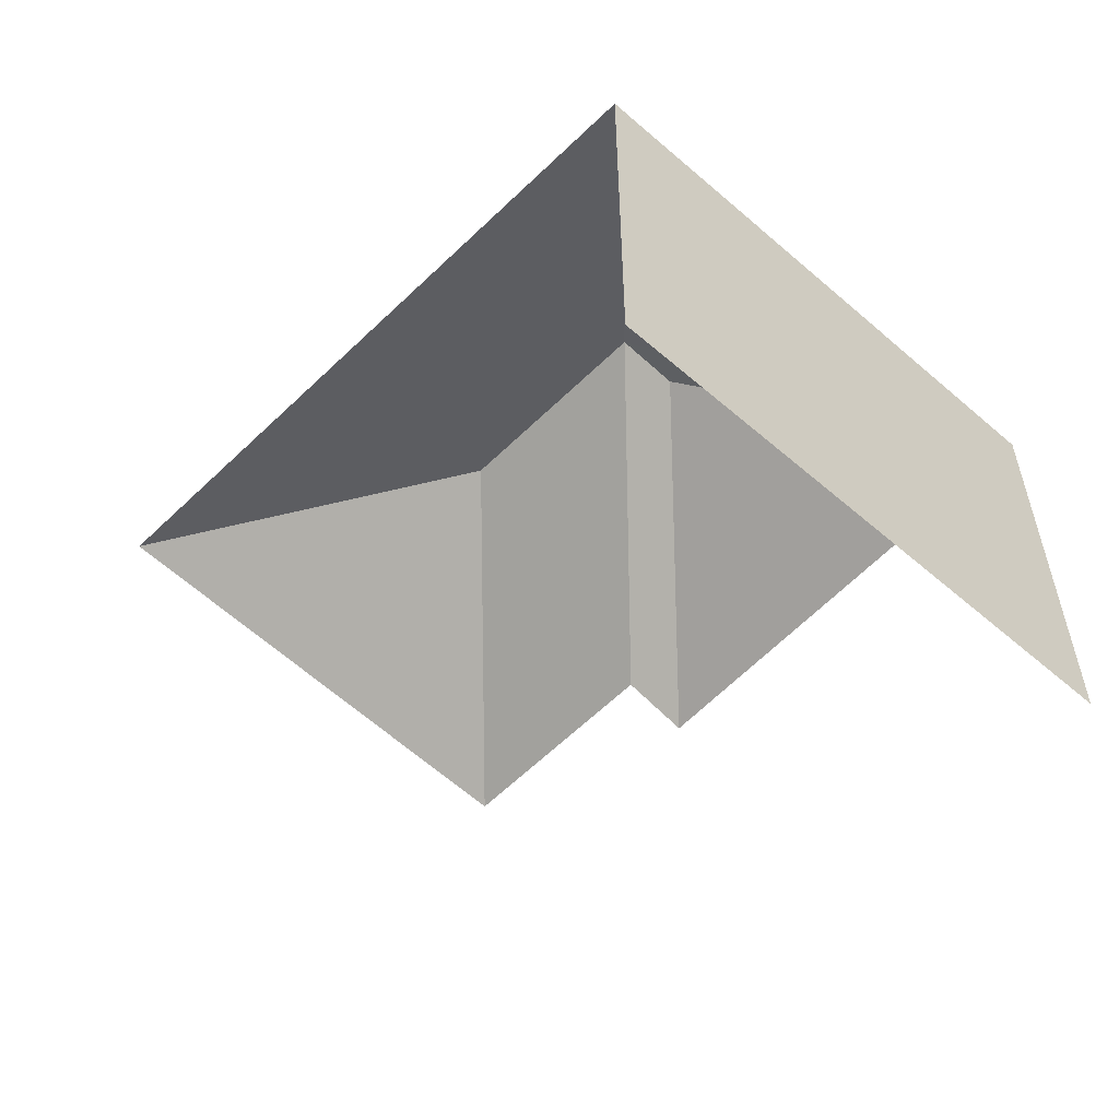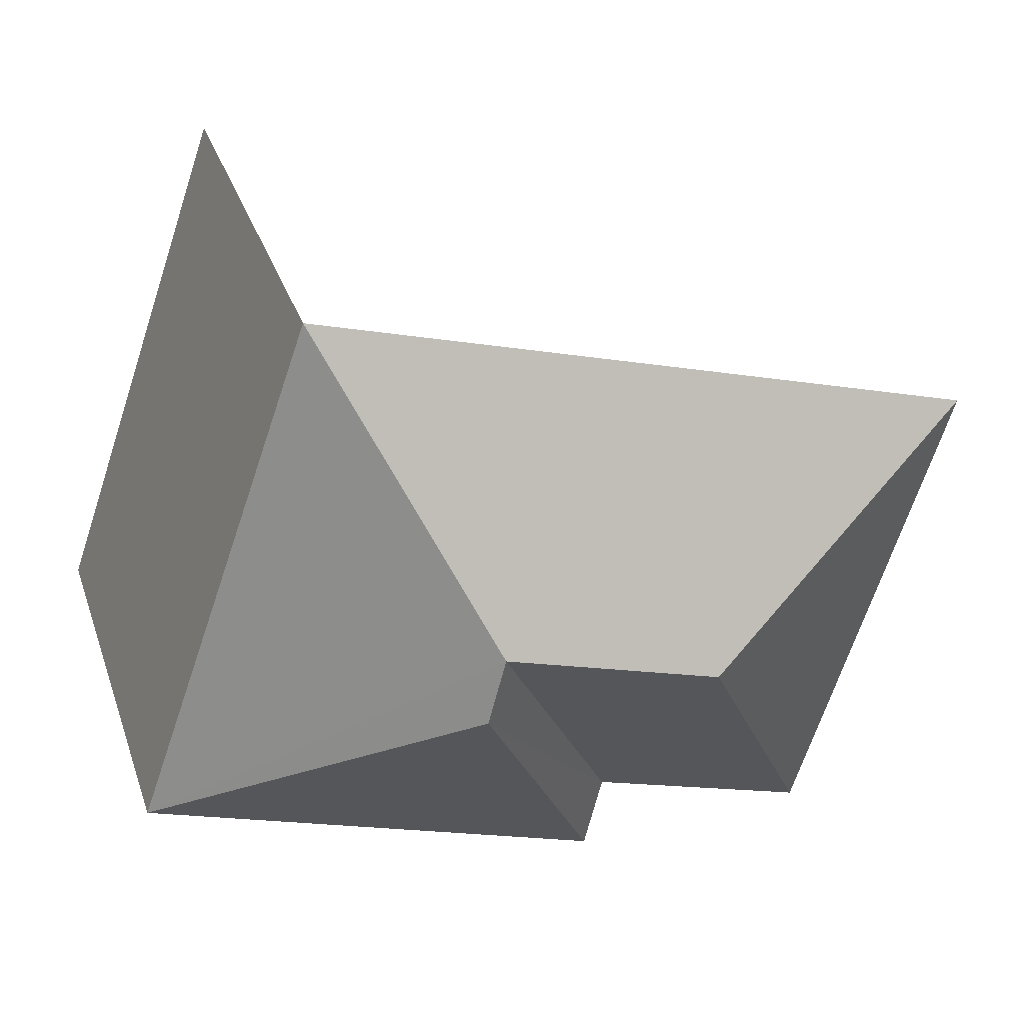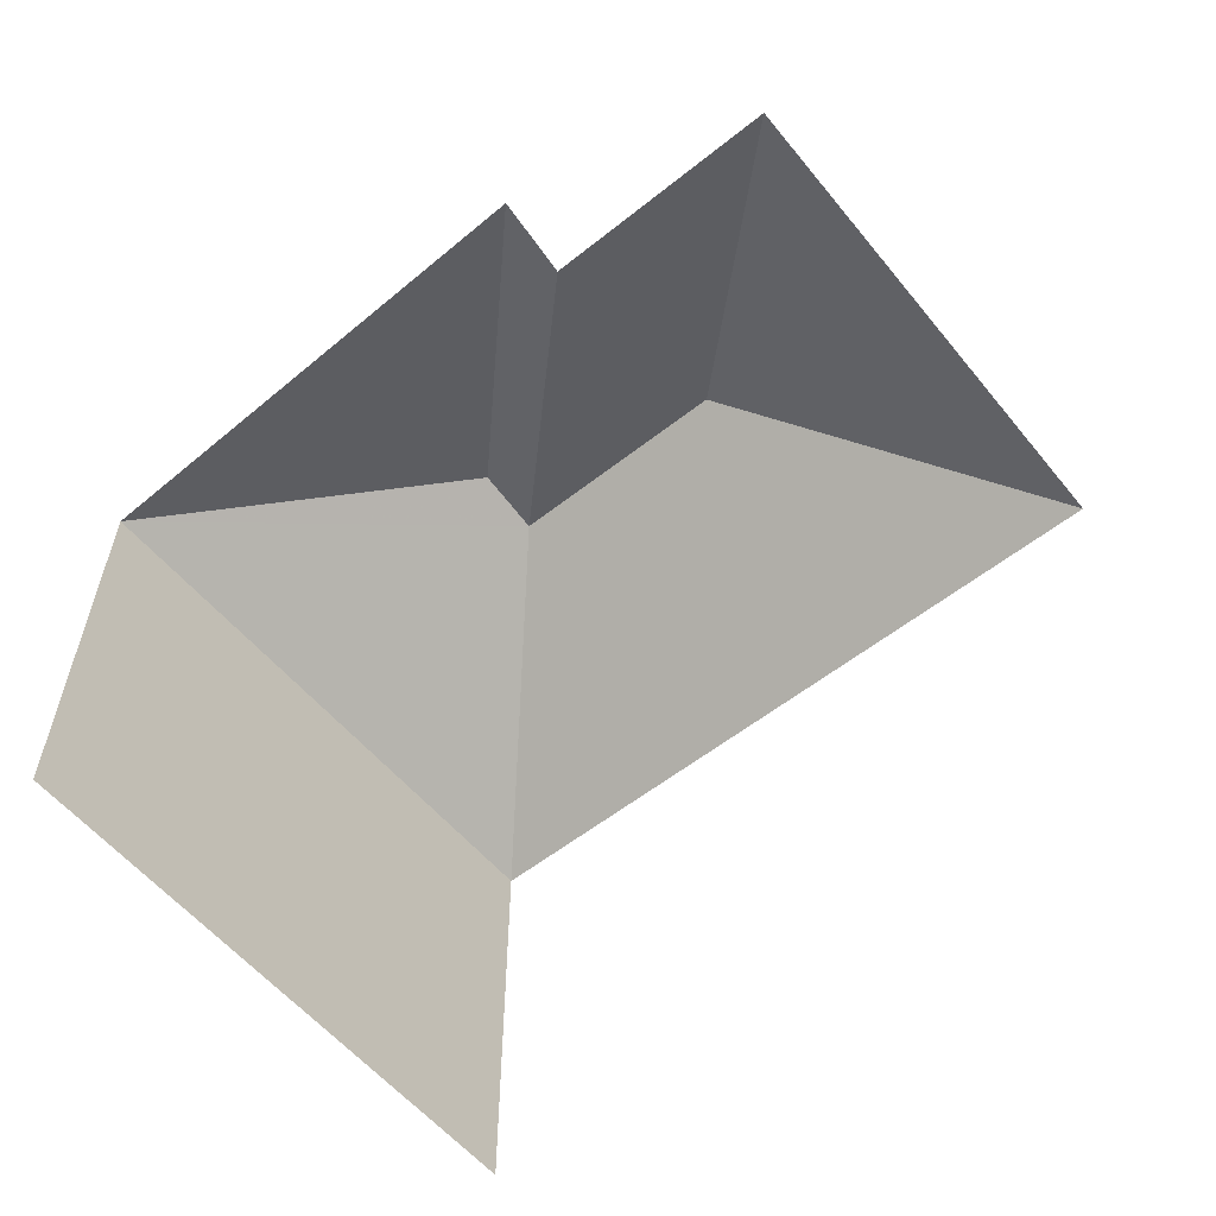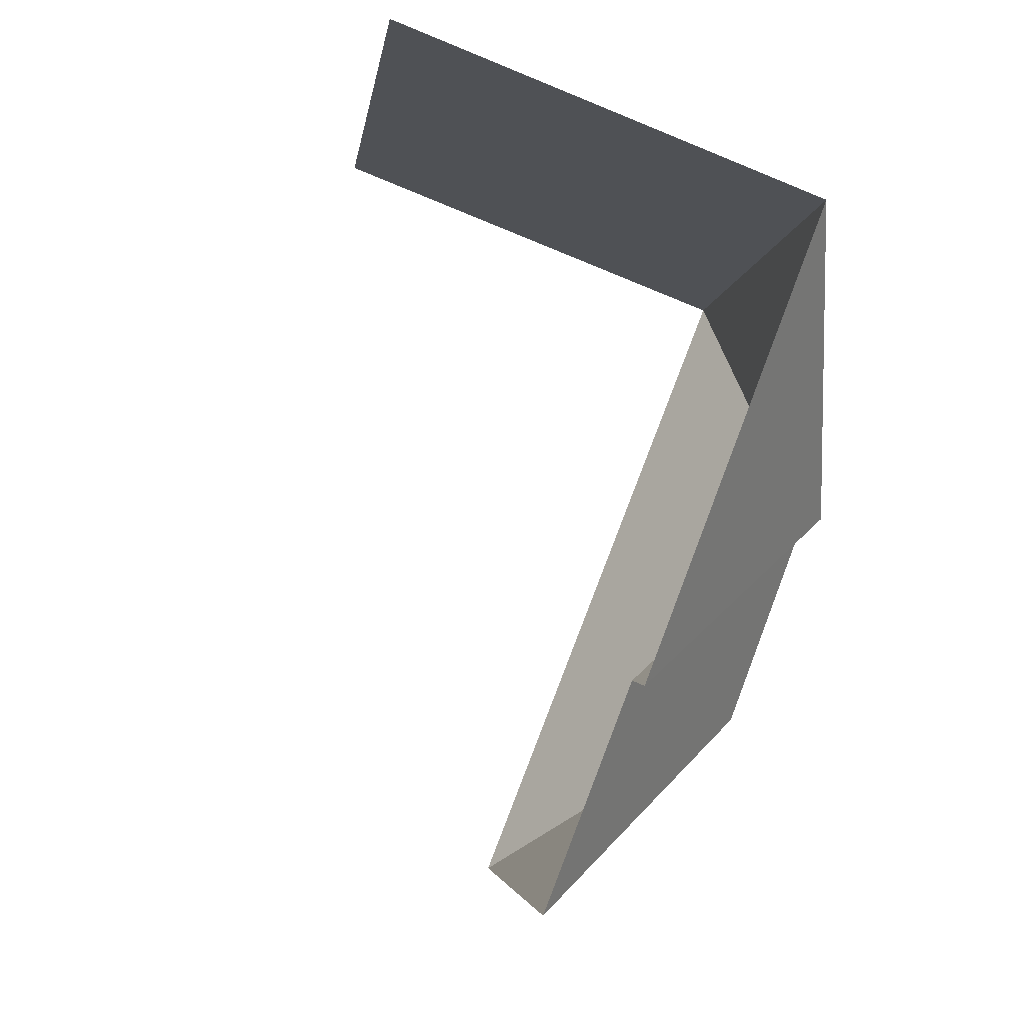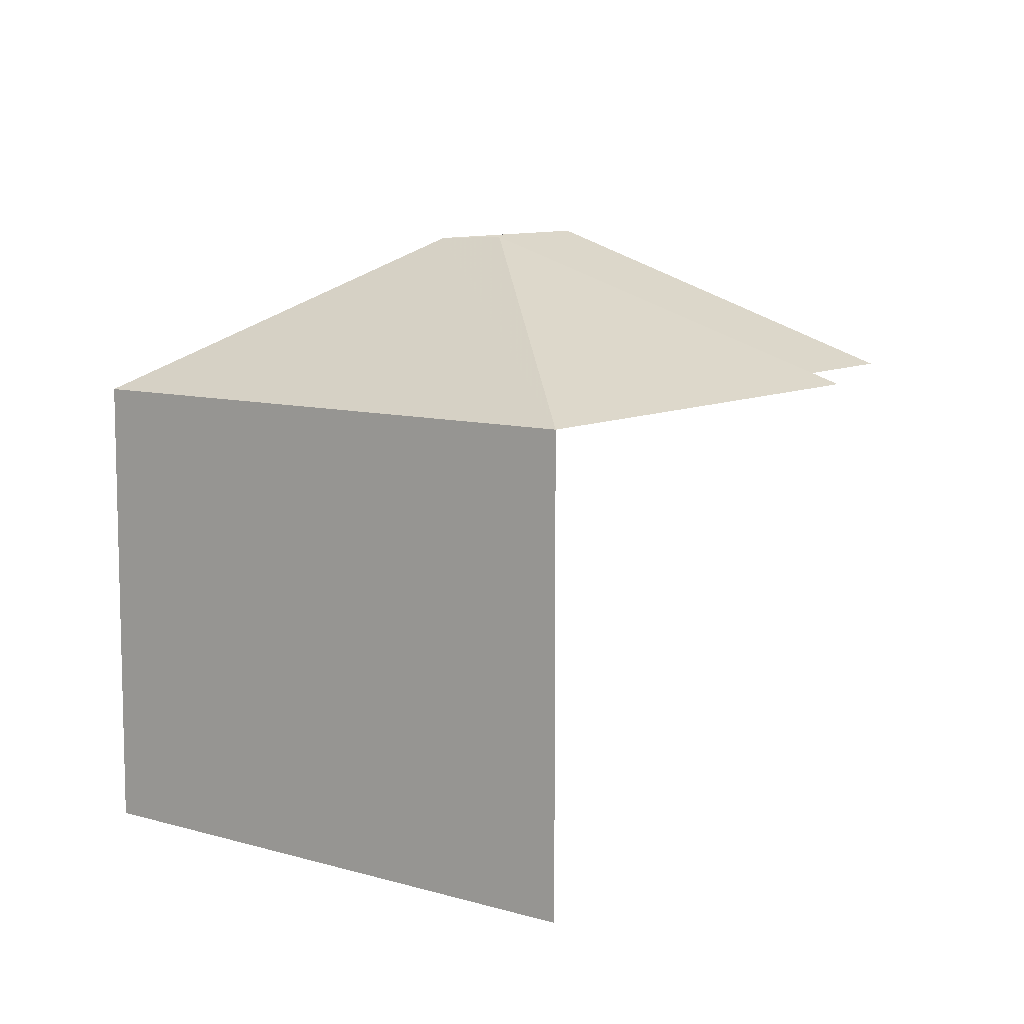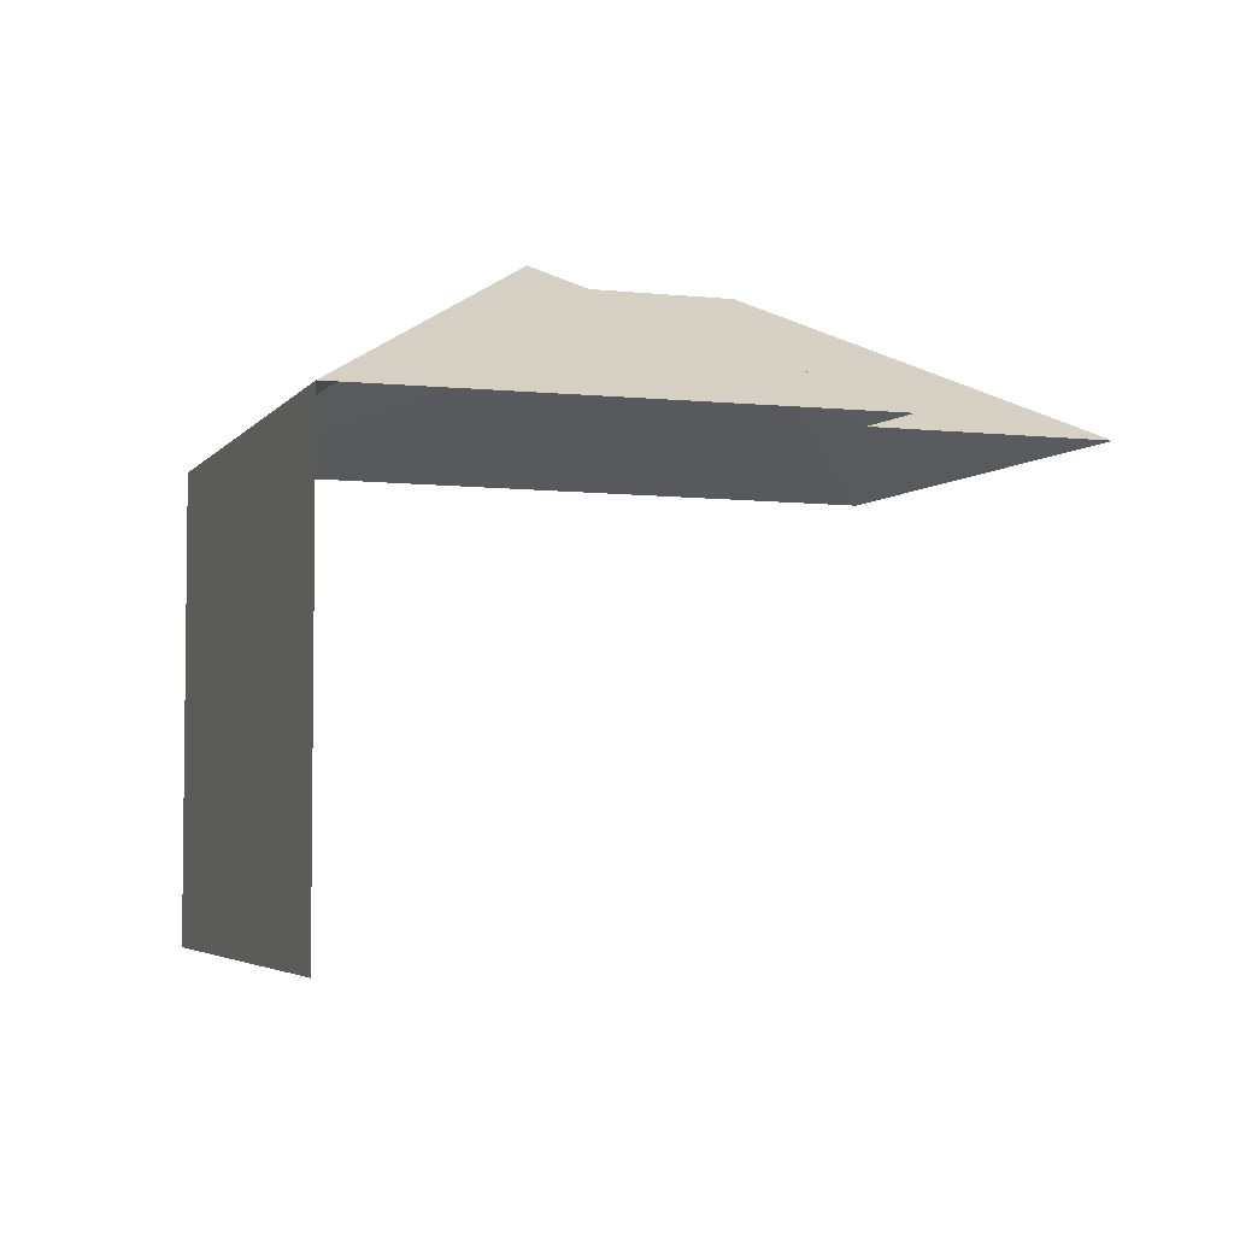
<metadata>
{"format":"obj","ext":"obj","renderer":"f3d","projection":"perspective","resolution":1024,"background":"white","views":[{"elev":-56.7,"azim":-151.7,"up":"+Z"},{"elev":33.4,"azim":-17.9,"up":"+Y"},{"elev":-60.1,"azim":21.4,"up":"+Z"},{"elev":-77.7,"azim":-112.2,"up":"+Y"},{"elev":9.0,"azim":-71.9,"up":"+Z"},{"elev":-4.5,"azim":-38.4,"up":"+Z"}]}
</metadata>
<code>
v -2.246e+05 -1.281e+05 13.96
v -2.246e+05 -1.281e+05 13.96
v -2.246e+05 -1.281e+05 13.96
v -2.246e+05 -1.281e+05 13.96
v -2.246e+05 -1.281e+05 13.96
v -2.246e+05 -1.281e+05 13.96
v -2.246e+05 -1.281e+05 19.8
v -2.246e+05 -1.281e+05 19.8
v -2.246e+05 -1.281e+05 21.8
v -2.246e+05 -1.281e+05 21.78
v -2.246e+05 -1.281e+05 21.81
v -2.246e+05 -1.281e+05 19.8
v -2.246e+05 -1.281e+05 19.8
v -2.246e+05 -1.281e+05 19.8
v -2.246e+05 -1.281e+05 19.8
f 1 2 3
f 1 3 4
f 3 5 4
f 3 6 5
f 15 1 4
f 15 14 1
f 7 6 3
f 7 12 6
f 13 5 6
f 12 13 6
f 8 3 2
f 8 7 3
f 14 2 1
f 14 8 2
f 7 8 9
f 10 7 9
f 11 7 10
f 11 12 7
f 11 13 12
f 9 8 14
f 9 15 10
f 9 14 15
f 10 13 11
f 10 15 13
f 13 4 5
f 13 15 4

</code>
